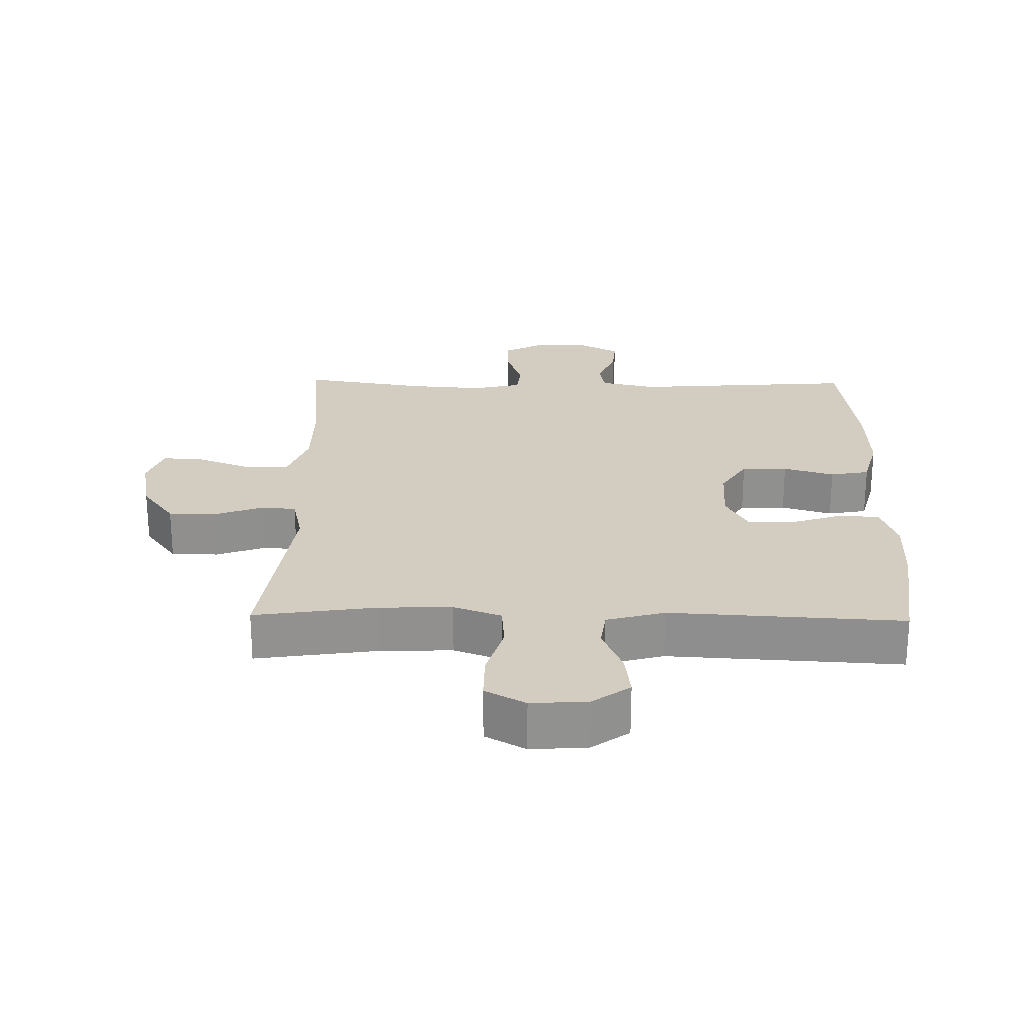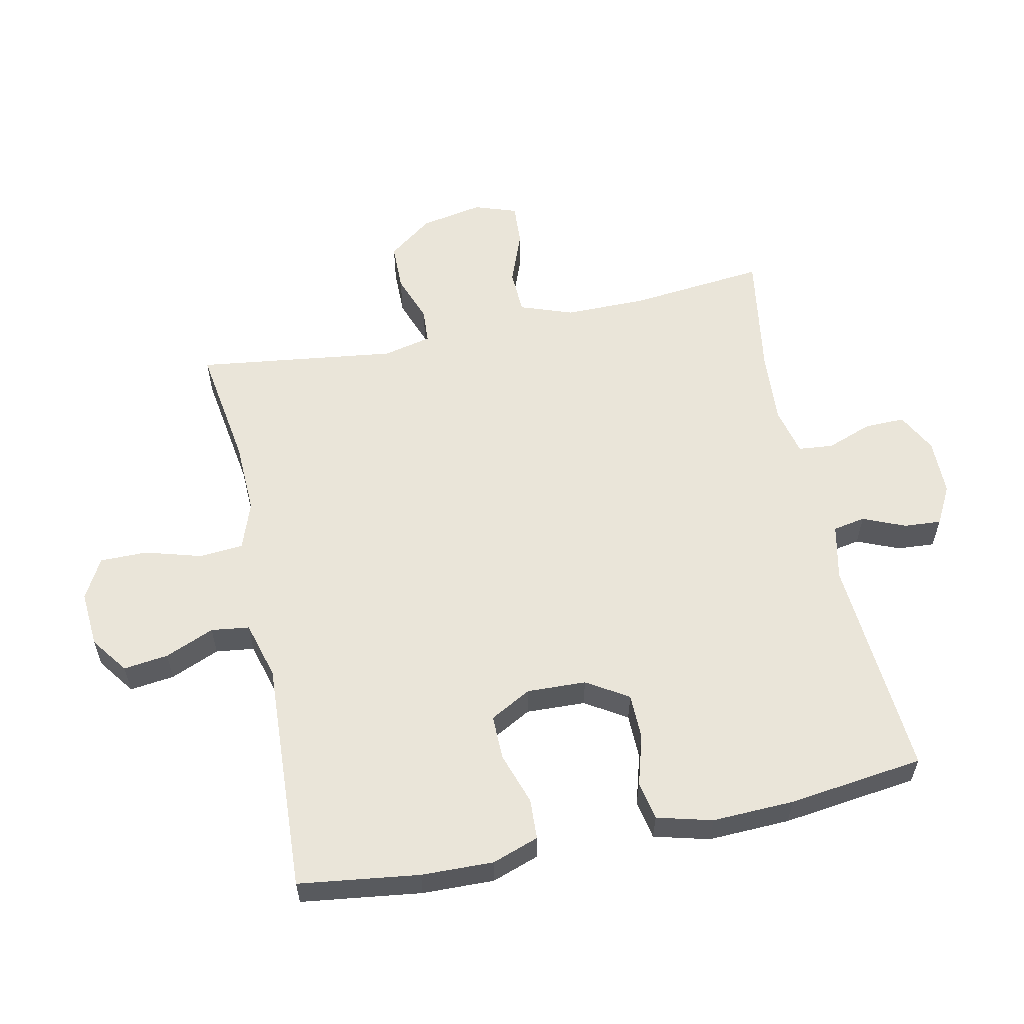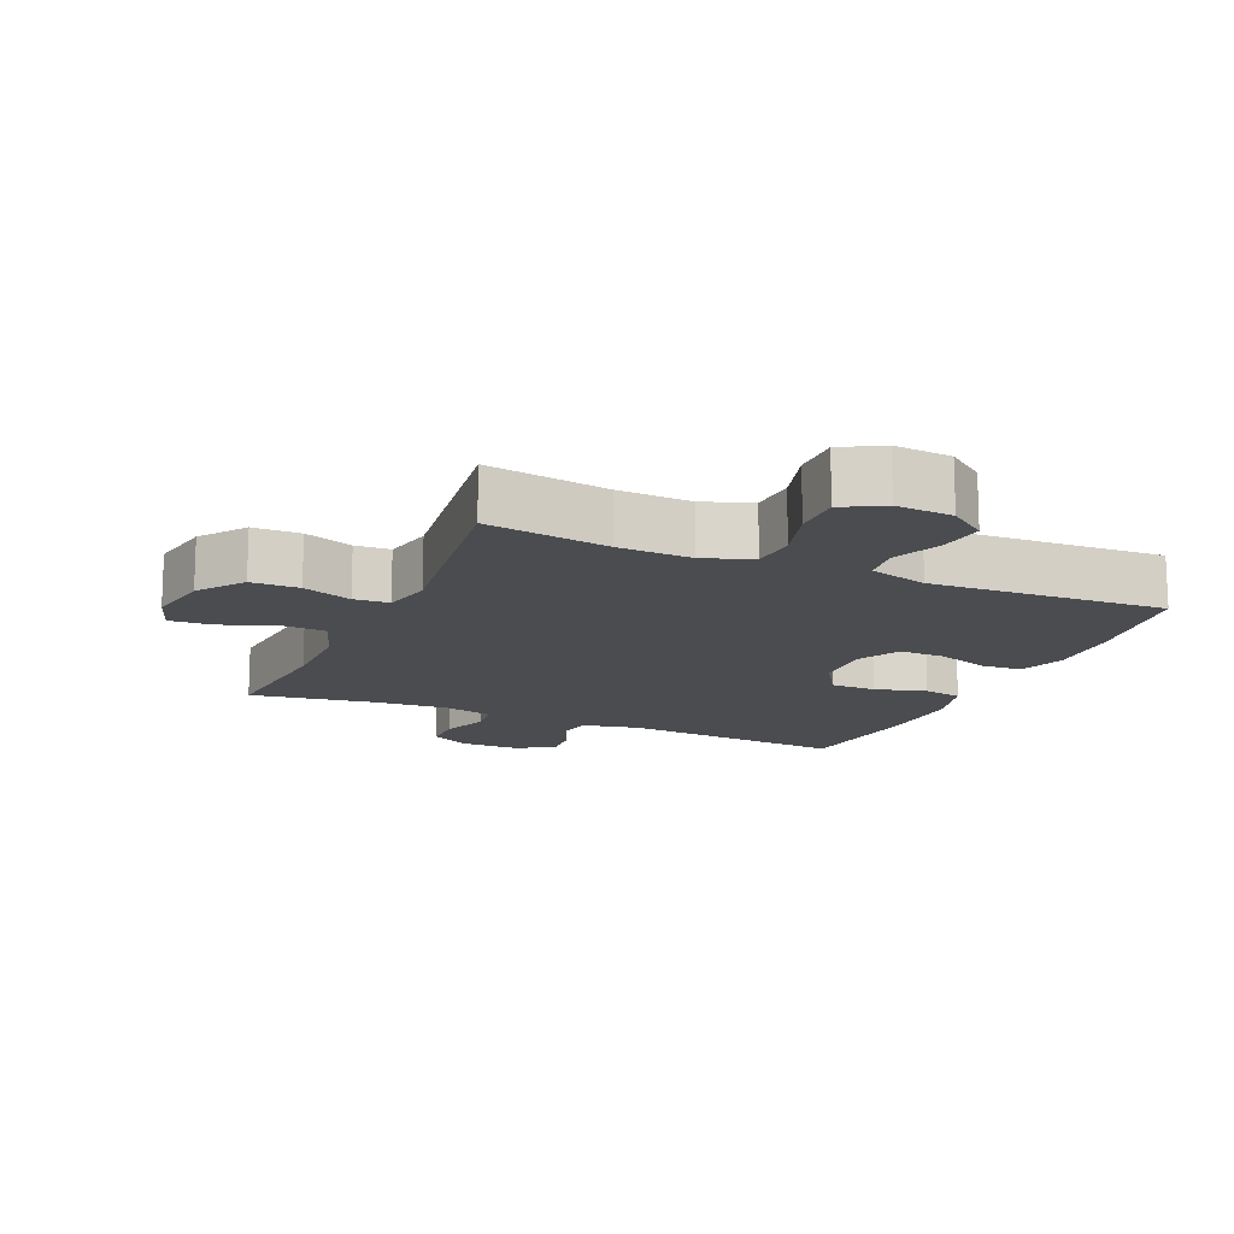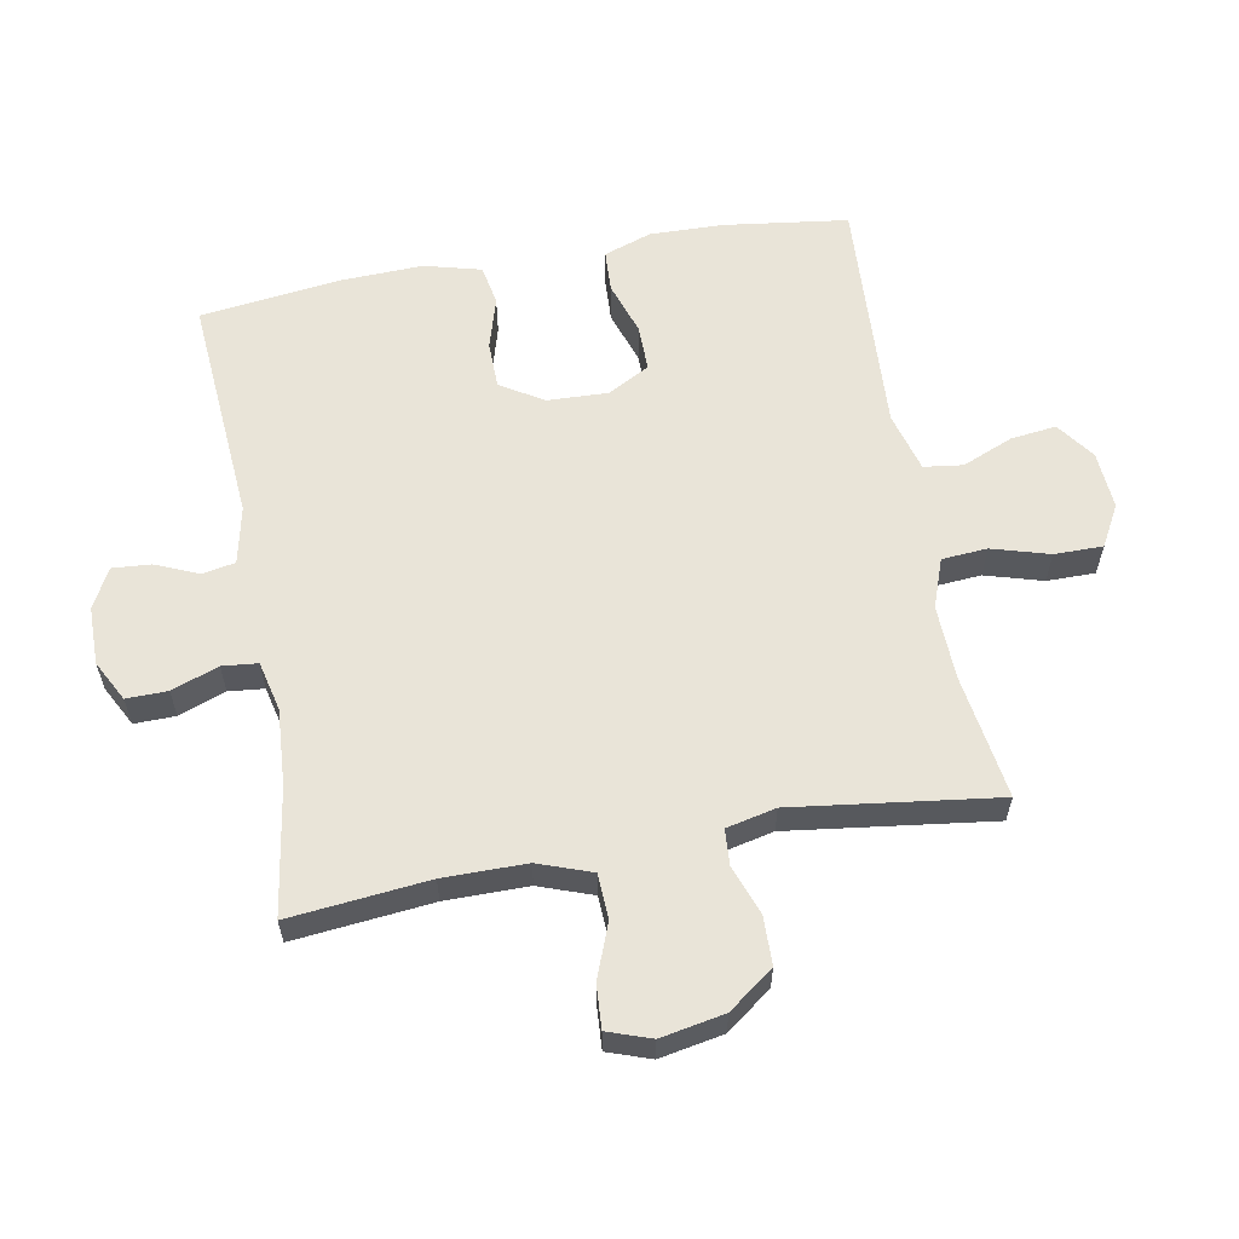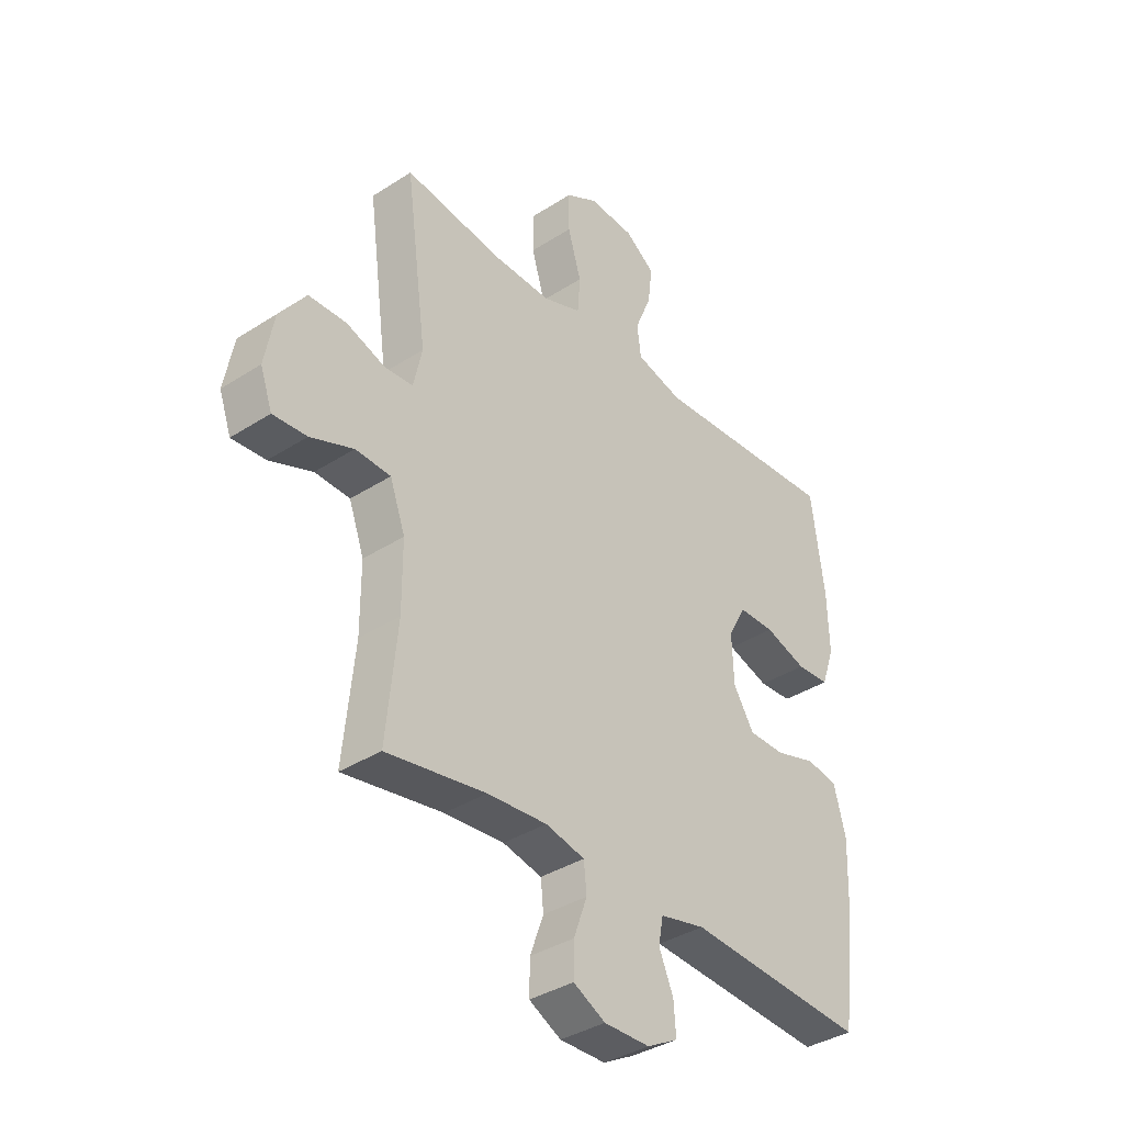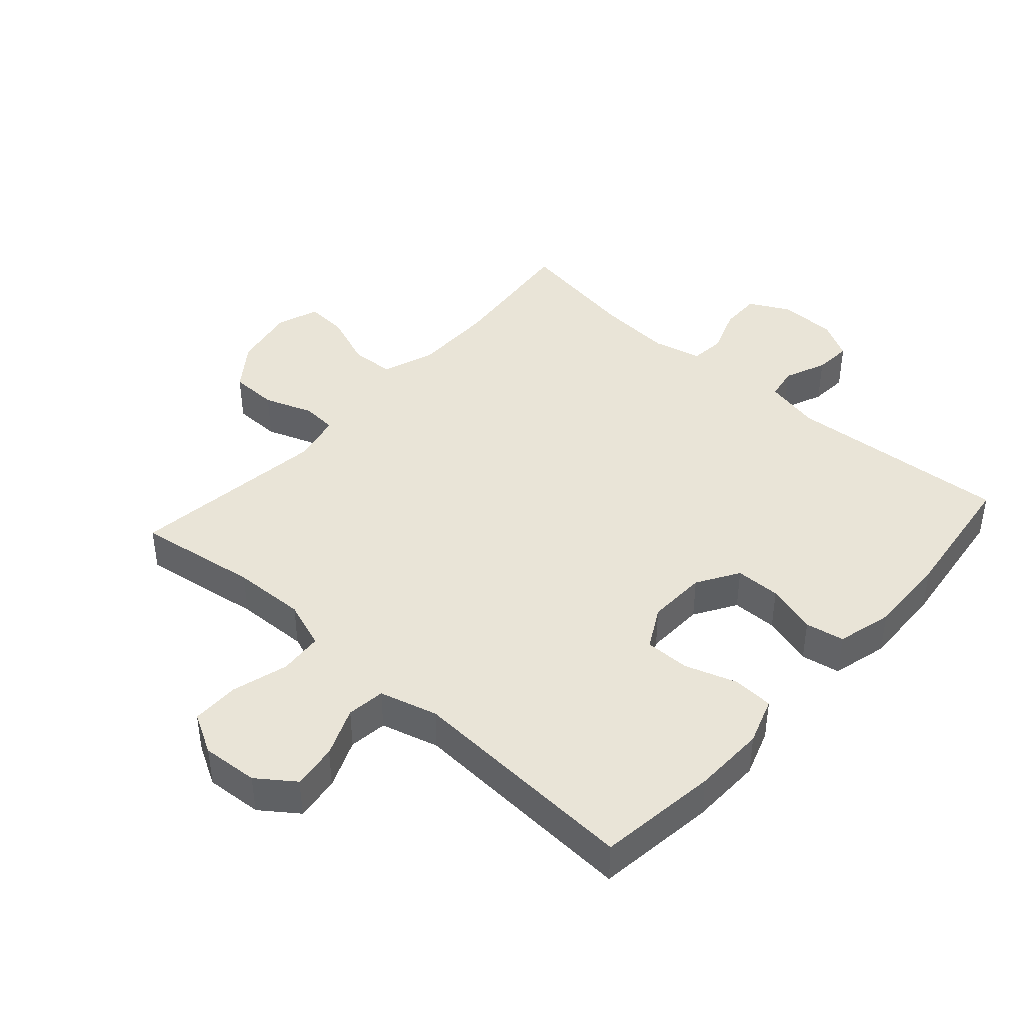
<metadata>
{"format":"obj","ext":"obj","renderer":"f3d","projection":"perspective","resolution":1024,"background":"white","views":[{"elev":24.4,"azim":1.1,"up":"+Y"},{"elev":58.4,"azim":78.0,"up":"+Y"},{"elev":-14.8,"azim":-23.6,"up":"+Y"},{"elev":60.3,"azim":-100.4,"up":"+Y"},{"elev":-36.7,"azim":-50.0,"up":"+Z"},{"elev":42.9,"azim":41.7,"up":"+Y"}]}
</metadata>
<code>
o path394
v -0.4257 0.0375 0.176
v -0.443 0.0375 0.09904
v -0.4983 0.0375 0.09544
v -0.5751 0.0375 0.1232
v -0.65 0.0375 0.1221
v -0.7022 0.0375 0.05175
v -0.7208 0.0375 -0.04736
v -0.6974 0.0375 -0.1147
v -0.6303 0.0375 -0.1104
v -0.5457 0.0375 -0.07781
v -0.4762 0.0375 -0.08114
v -0.4463 0.0375 -0.1647
v -0.4461 0.0375 -0.2935
v -0.4677 0.0375 -0.5092
v -0.2719 0.0375 -0.4781
v -0.1545 0.0375 -0.4699
v -0.07727 0.0375 -0.488
v -0.07175 0.0375 -0.543
v -0.09823 0.0375 -0.6158
v -0.09921 0.0375 -0.6796
v -0.03614 0.0375 -0.7127
v 0.0539 0.0375 -0.712
v 0.1149 0.0375 -0.6794
v 0.1104 0.0375 -0.62
v 0.0822 0.0375 -0.5533
v 0.09156 0.0375 -0.502
v 0.1805 0.0375 -0.4827
v 0.534 0.0375 -0.5092
v 0.5609 0.0375 -0.2943
v 0.5654 0.0375 -0.1644
v 0.5422 0.0375 -0.07647
v 0.4806 0.0375 -0.06478
v 0.4003 0.0375 -0.08834
v 0.3282 0.0375 -0.08735
v 0.2874 0.0375 -0.02142
v 0.2838 0.0375 0.07243
v 0.3192 0.0375 0.1378
v 0.3901 0.0375 0.1373
v 0.4725 0.0375 0.1097
v 0.5372 0.0375 0.113
v 0.5627 0.0375 0.1872
v 0.5596 0.0375 0.3014
v 0.534 0.0375 0.4927
v 0.1652 0.0375 0.4726
v 0.07331 0.0375 0.4981
v 0.06537 0.0375 0.5586
v 0.09772 0.0375 0.6367
v 0.1064 0.0375 0.7078
v 0.04775 0.0375 0.7506
v -0.04172 0.0375 0.757
v -0.1052 0.0375 0.7219
v -0.105 0.0375 0.6466
v -0.07898 0.0375 0.5575
v -0.08414 0.0375 0.4873
v -0.1599 0.0375 0.4599
v -0.2752 0.0375 0.4639
v -0.4677 0.0375 0.4927
v -0.4257 -0.0375 0.176
v -0.443 -0.0375 0.09904
v -0.4983 -0.0375 0.09544
v -0.5751 -0.0375 0.1232
v -0.65 -0.0375 0.1221
v -0.7022 -0.0375 0.05175
v -0.7208 -0.0375 -0.04736
v -0.6974 -0.0375 -0.1147
v -0.6303 -0.0375 -0.1104
v -0.5457 -0.0375 -0.07781
v -0.4762 -0.0375 -0.08114
v -0.4463 -0.0375 -0.1647
v -0.4461 -0.0375 -0.2935
v -0.4677 -0.0375 -0.5092
v -0.2719 -0.0375 -0.4781
v -0.1545 -0.0375 -0.4699
v -0.07727 -0.0375 -0.488
v -0.07175 -0.0375 -0.543
v -0.09823 -0.0375 -0.6158
v -0.09921 -0.0375 -0.6796
v -0.03614 -0.0375 -0.7127
v 0.0539 -0.0375 -0.712
v 0.1149 -0.0375 -0.6794
v 0.1104 -0.0375 -0.62
v 0.0822 -0.0375 -0.5533
v 0.09156 -0.0375 -0.502
v 0.1805 -0.0375 -0.4827
v 0.534 -0.0375 -0.5092
v 0.5609 -0.0375 -0.2943
v 0.5654 -0.0375 -0.1644
v 0.5422 -0.0375 -0.07647
v 0.4806 -0.0375 -0.06478
v 0.4003 -0.0375 -0.08834
v 0.3282 -0.0375 -0.08735
v 0.2874 -0.0375 -0.02142
v 0.2838 -0.0375 0.07243
v 0.3192 -0.0375 0.1378
v 0.3901 -0.0375 0.1373
v 0.4725 -0.0375 0.1097
v 0.5372 -0.0375 0.113
v 0.5627 -0.0375 0.1872
v 0.5596 -0.0375 0.3014
v 0.534 -0.0375 0.4927
v 0.1652 -0.0375 0.4726
v 0.07331 -0.0375 0.4981
v 0.06537 -0.0375 0.5586
v 0.09772 -0.0375 0.6367
v 0.1064 -0.0375 0.7078
v 0.04775 -0.0375 0.7506
v -0.04172 -0.0375 0.757
v -0.1052 -0.0375 0.7219
v -0.105 -0.0375 0.6466
v -0.07898 -0.0375 0.5575
v -0.08414 -0.0375 0.4873
v -0.1599 -0.0375 0.4599
v -0.2752 -0.0375 0.4639
v -0.4677 -0.0375 0.4927
v -0.7022 0.0375 0.05175
v -0.7208 0.0375 -0.04736
v -0.6974 0.0375 -0.1147
v -0.6974 0.0375 -0.1147
v -0.65 0.0375 0.1221
v -0.6303 0.0375 -0.1104
v -0.5751 0.0375 0.1232
v -0.5457 0.0375 -0.07781
v -0.4983 0.0375 0.09544
v -0.4762 0.0375 -0.08114
v -0.4762 0.0375 -0.08114
v -0.443 0.0375 0.09904
v -0.443 0.0375 0.09904
v -0.4463 0.0375 -0.1647
v -0.4461 0.0375 -0.2935
v -0.4677 0.0375 -0.5092
v -0.4677 0.0375 -0.5092
v -0.4257 0.0375 0.176
v -0.4677 0.0375 0.4927
v -0.4677 0.0375 0.4927
v -0.2752 0.0375 0.4639
v -0.2719 0.0375 -0.4781
v -0.1599 0.0375 0.4599
v -0.1545 0.0375 -0.4699
v -0.08414 0.0375 0.4873
v -0.08414 0.0375 0.4873
v -0.07727 0.0375 -0.488
v -0.07727 0.0375 -0.488
v -0.04172 0.0375 0.757
v -0.1052 0.0375 0.7219
v -0.1052 0.0375 0.7219
v -0.105 0.0375 0.6466
v -0.07898 0.0375 0.5575
v -0.09823 0.0375 -0.6158
v -0.09921 0.0375 -0.6796
v -0.09921 0.0375 -0.6796
v -0.03614 0.0375 -0.7127
v -0.07175 0.0375 -0.543
v 0.04775 0.0375 0.7506
v 0.0539 0.0375 -0.712
v 0.1064 0.0375 0.7078
v 0.1064 0.0375 0.7078
v 0.1149 0.0375 -0.6794
v 0.1149 0.0375 -0.6794
v 0.09772 0.0375 0.6367
v 0.06537 0.0375 0.5586
v 0.07331 0.0375 0.4981
v 0.07331 0.0375 0.4981
v 0.1652 0.0375 0.4726
v 0.0822 0.0375 -0.5533
v 0.09156 0.0375 -0.502
v 0.09156 0.0375 -0.502
v 0.1104 0.0375 -0.62
v 0.1805 0.0375 -0.4827
v 0.2874 0.0375 -0.02142
v 0.2838 0.0375 0.07243
v 0.3192 0.0375 0.1378
v 0.3192 0.0375 0.1378
v 0.3282 0.0375 -0.08735
v 0.3901 0.0375 0.1373
v 0.4003 0.0375 -0.08834
v 0.4725 0.0375 0.1097
v 0.4806 0.0375 -0.06478
v 0.534 0.0375 0.4927
v 0.534 0.0375 0.4927
v 0.5372 0.0375 0.113
v 0.5372 0.0375 0.113
v 0.5422 0.0375 -0.07647
v 0.5422 0.0375 -0.07647
v 0.534 0.0375 -0.5092
v 0.534 0.0375 -0.5092
v 0.5627 0.0375 0.1872
v 0.5654 0.0375 -0.1644
v 0.5596 0.0375 0.3014
v 0.5609 0.0375 -0.2943
v -0.7022 -0.0375 0.05175
v -0.7208 -0.0375 -0.04736
v -0.6974 -0.0375 -0.1147
v -0.6974 -0.0375 -0.1147
v -0.65 -0.0375 0.1221
v -0.6303 -0.0375 -0.1104
v -0.5751 -0.0375 0.1232
v -0.5457 -0.0375 -0.07781
v -0.4983 -0.0375 0.09544
v -0.4762 -0.0375 -0.08114
v -0.4762 -0.0375 -0.08114
v -0.443 -0.0375 0.09904
v -0.443 -0.0375 0.09904
v -0.4463 -0.0375 -0.1647
v -0.4461 -0.0375 -0.2935
v -0.4677 -0.0375 -0.5092
v -0.4677 -0.0375 -0.5092
v -0.4257 -0.0375 0.176
v -0.4677 -0.0375 0.4927
v -0.4677 -0.0375 0.4927
v -0.2752 -0.0375 0.4639
v -0.2719 -0.0375 -0.4781
v -0.1599 -0.0375 0.4599
v -0.1545 -0.0375 -0.4699
v -0.08414 -0.0375 0.4873
v -0.08414 -0.0375 0.4873
v -0.07727 -0.0375 -0.488
v -0.07727 -0.0375 -0.488
v -0.04172 -0.0375 0.757
v -0.1052 -0.0375 0.7219
v -0.1052 -0.0375 0.7219
v -0.105 -0.0375 0.6466
v -0.07898 -0.0375 0.5575
v -0.09823 -0.0375 -0.6158
v -0.09921 -0.0375 -0.6796
v -0.09921 -0.0375 -0.6796
v -0.03614 -0.0375 -0.7127
v -0.07175 -0.0375 -0.543
v 0.04775 -0.0375 0.7506
v 0.0539 -0.0375 -0.712
v 0.1064 -0.0375 0.7078
v 0.1064 -0.0375 0.7078
v 0.1149 -0.0375 -0.6794
v 0.1149 -0.0375 -0.6794
v 0.09772 -0.0375 0.6367
v 0.06537 -0.0375 0.5586
v 0.07331 -0.0375 0.4981
v 0.07331 -0.0375 0.4981
v 0.1652 -0.0375 0.4726
v 0.0822 -0.0375 -0.5533
v 0.09156 -0.0375 -0.502
v 0.09156 -0.0375 -0.502
v 0.1104 -0.0375 -0.62
v 0.1805 -0.0375 -0.4827
v 0.2874 -0.0375 -0.02142
v 0.2838 -0.0375 0.07243
v 0.3192 -0.0375 0.1378
v 0.3192 -0.0375 0.1378
v 0.3282 -0.0375 -0.08735
v 0.3901 -0.0375 0.1373
v 0.4003 -0.0375 -0.08834
v 0.4725 -0.0375 0.1097
v 0.4806 -0.0375 -0.06478
v 0.534 -0.0375 0.4927
v 0.534 -0.0375 0.4927
v 0.5372 -0.0375 0.113
v 0.5372 -0.0375 0.113
v 0.5422 -0.0375 -0.07647
v 0.5422 -0.0375 -0.07647
v 0.534 -0.0375 -0.5092
v 0.534 -0.0375 -0.5092
v 0.5627 -0.0375 0.1872
v 0.5654 -0.0375 -0.1644
v 0.5596 -0.0375 0.3014
v 0.5609 -0.0375 -0.2943
f 242 229 232
f 224 226 223
f 239 229 242
f 222 236 235
f 244 213 216
f 211 204 205
f 222 235 221
f 198 199 201
f 248 264 250
f 264 243 259
f 252 262 257
f 213 204 211
f 218 221 228
f 261 249 251
f 214 245 236
f 261 251 255
f 244 240 248
f 191 195 190
f 228 234 230
f 194 190 196
f 196 197 198
f 236 245 238
f 203 201 199
f 246 249 263
f 227 239 240
f 227 240 216
f 223 239 227
f 190 197 196
f 214 236 222
f 201 245 207
f 240 243 248
f 264 248 243
f 212 245 214
f 204 213 203
f 219 221 218
f 207 212 210
f 203 213 244
f 192 195 191
f 245 246 238
f 207 210 208
f 250 264 262
f 197 190 195
f 263 249 261
f 203 244 201
f 197 199 198
f 238 246 263
f 216 240 244
f 238 263 253
f 239 226 229
f 201 244 245
f 250 262 252
f 234 221 235
f 207 245 212
f 226 239 223
f 228 221 234
f 6 7 64 63
f 7 118 193 64
f 5 6 63 62
f 8 9 66 65
f 4 5 62 61
f 9 10 67 66
f 3 4 61 60
f 10 125 200 67
f 127 3 60 202
f 11 12 69 68
f 13 131 206 70
f 12 13 70 69
f 1 2 59 58
f 134 1 58 209
f 56 57 114 113
f 14 15 72 71
f 55 56 113 112
f 15 16 73 72
f 140 55 112 215
f 16 142 217 73
f 50 145 220 107
f 51 52 109 108
f 52 53 110 109
f 19 150 225 76
f 20 21 78 77
f 18 19 76 75
f 53 54 111 110
f 17 18 75 74
f 49 50 107 106
f 21 22 79 78
f 156 49 106 231
f 22 158 233 79
f 47 48 105 104
f 46 47 104 103
f 162 46 103 237
f 44 45 102 101
f 25 166 241 82
f 24 25 82 81
f 23 24 81 80
f 26 27 84 83
f 35 36 93 92
f 36 172 247 93
f 34 35 92 91
f 37 38 95 94
f 33 34 91 90
f 38 39 96 95
f 32 33 90 89
f 179 44 101 254
f 39 181 256 96
f 183 32 89 258
f 27 185 260 84
f 40 41 98 97
f 30 31 88 87
f 42 43 100 99
f 41 42 99 98
f 29 30 87 86
f 28 29 86 85
f 167 157 154
f 149 148 151
f 164 167 154
f 147 160 161
f 169 141 138
f 136 130 129
f 147 146 160
f 123 126 124
f 173 175 189
f 189 184 168
f 177 182 187
f 138 136 129
f 143 153 146
f 186 176 174
f 139 161 170
f 186 180 176
f 169 173 165
f 116 115 120
f 153 155 159
f 119 121 115
f 121 123 122
f 161 163 170
f 128 124 126
f 171 188 174
f 152 165 164
f 152 141 165
f 148 152 164
f 115 121 122
f 139 147 161
f 126 132 170
f 165 173 168
f 189 168 173
f 137 139 170
f 129 128 138
f 144 143 146
f 132 135 137
f 128 169 138
f 117 116 120
f 170 163 171
f 132 133 135
f 175 187 189
f 122 120 115
f 188 186 174
f 128 126 169
f 122 123 124
f 163 188 171
f 141 169 165
f 163 178 188
f 164 154 151
f 126 170 169
f 175 177 187
f 159 160 146
f 132 137 170
f 151 148 164
f 153 159 146

</code>
